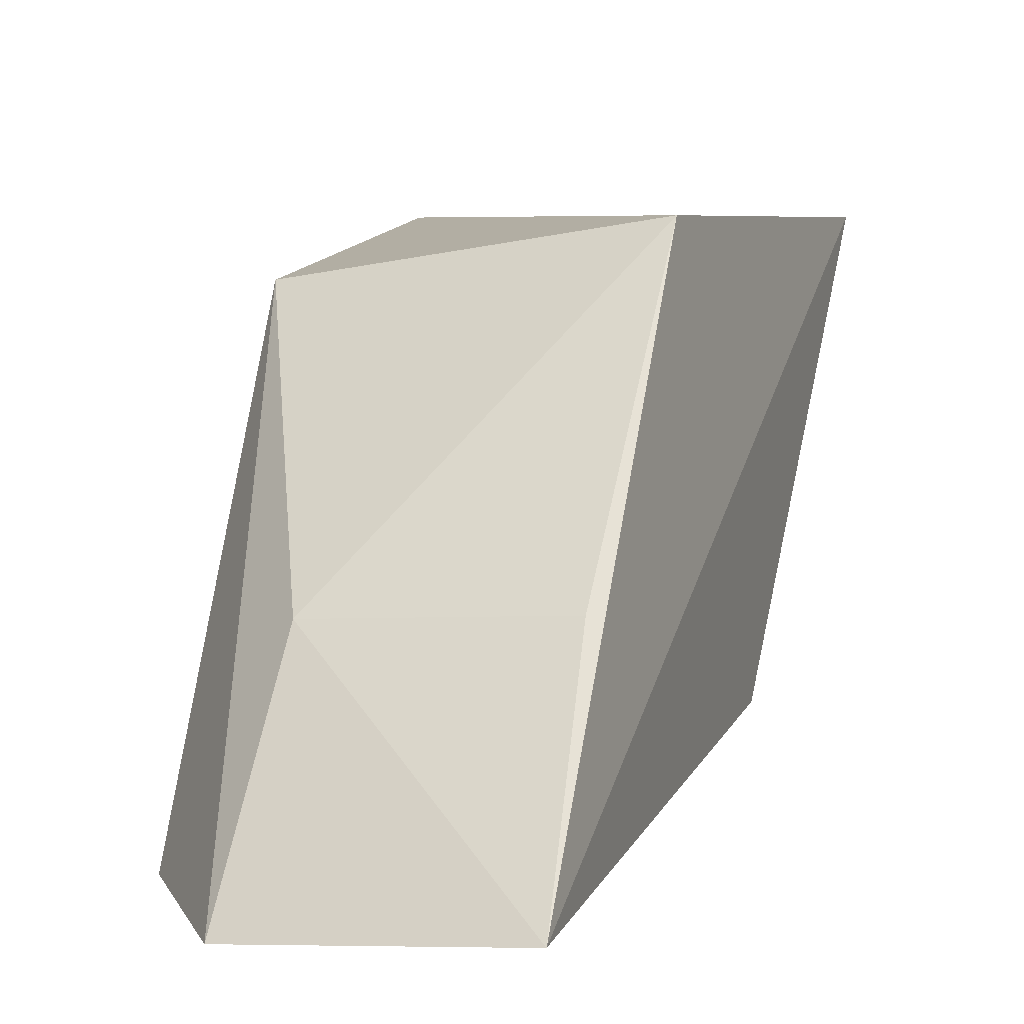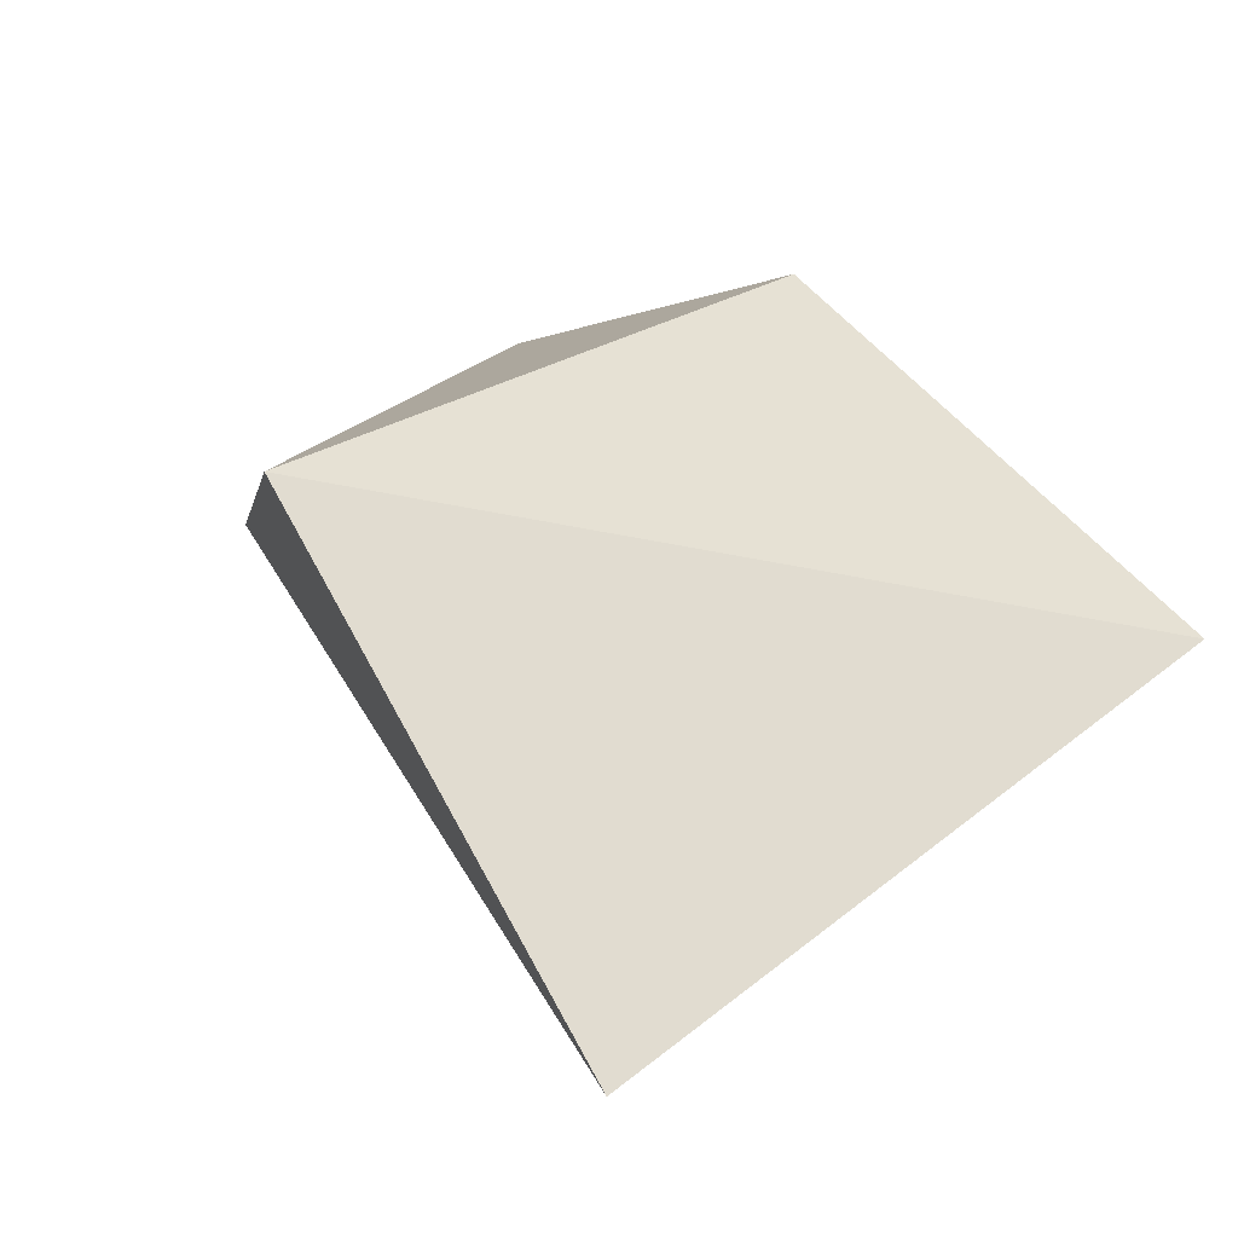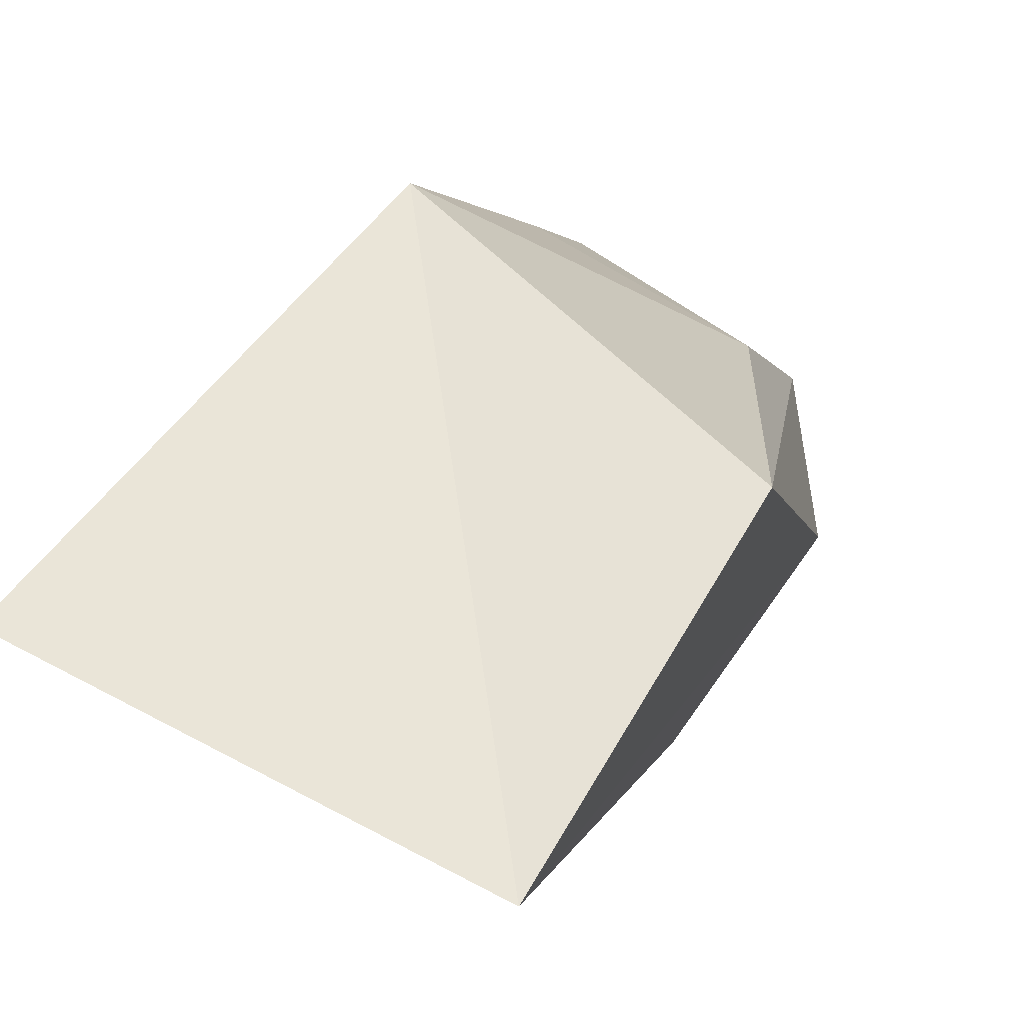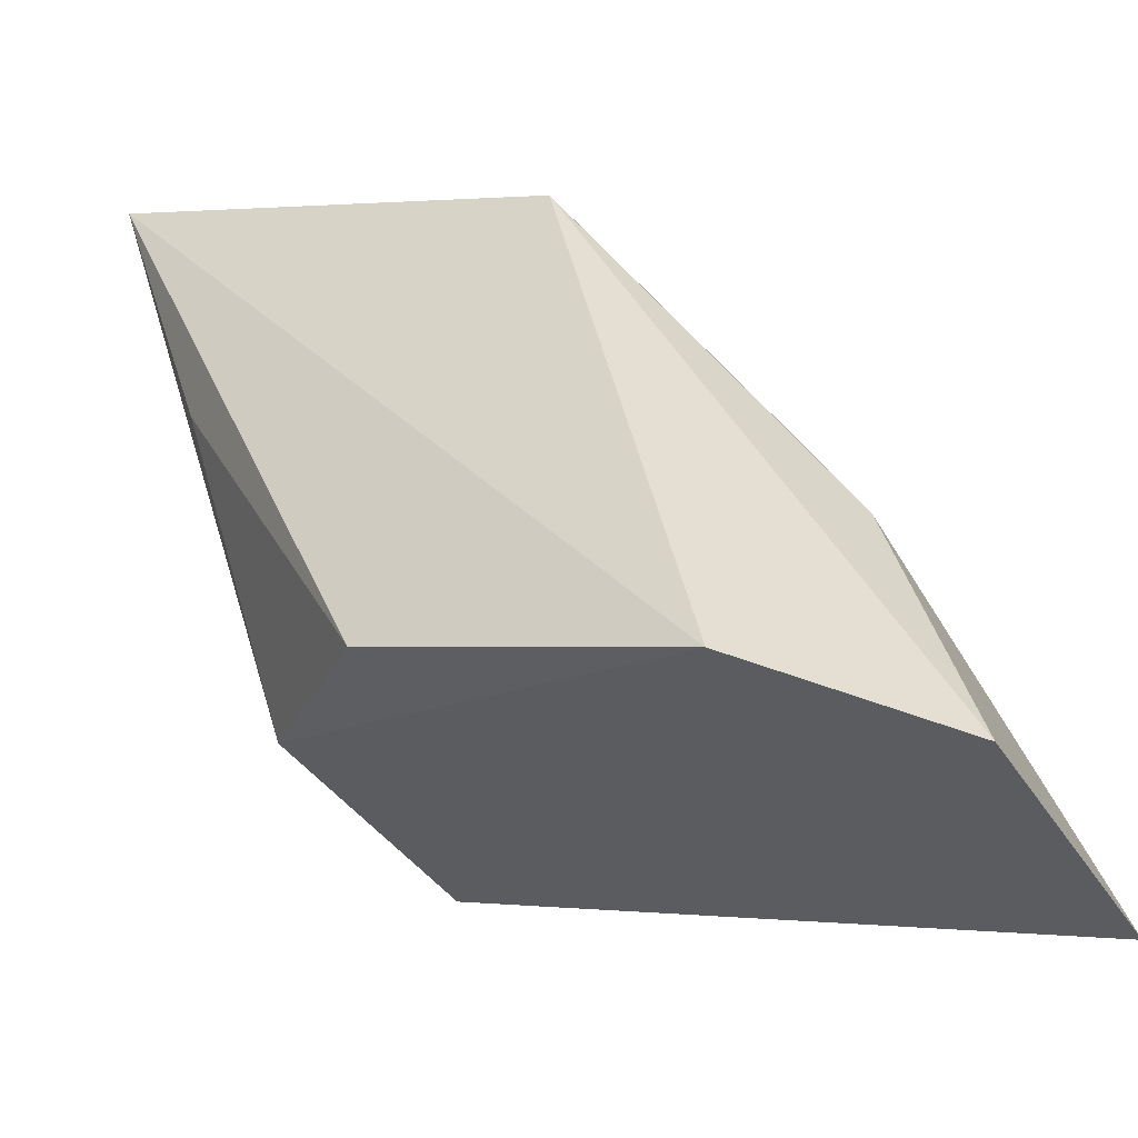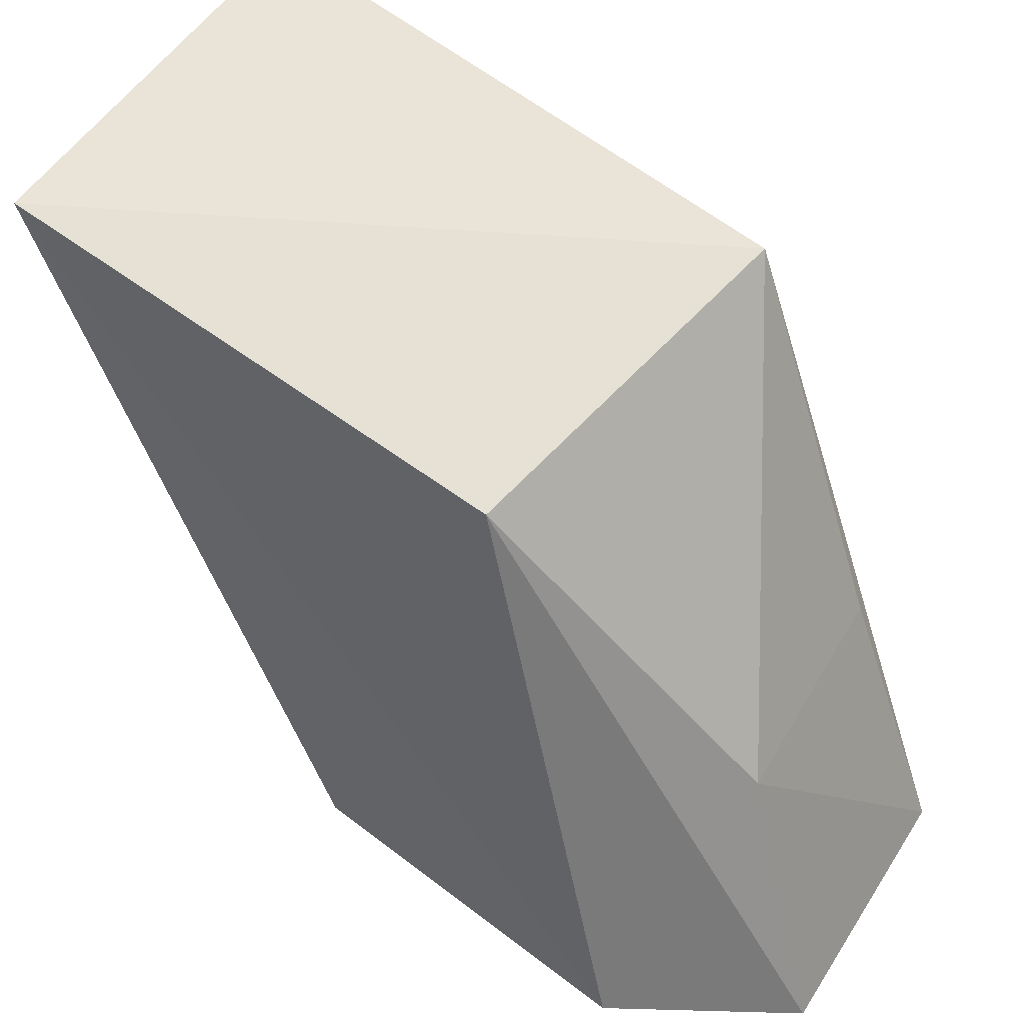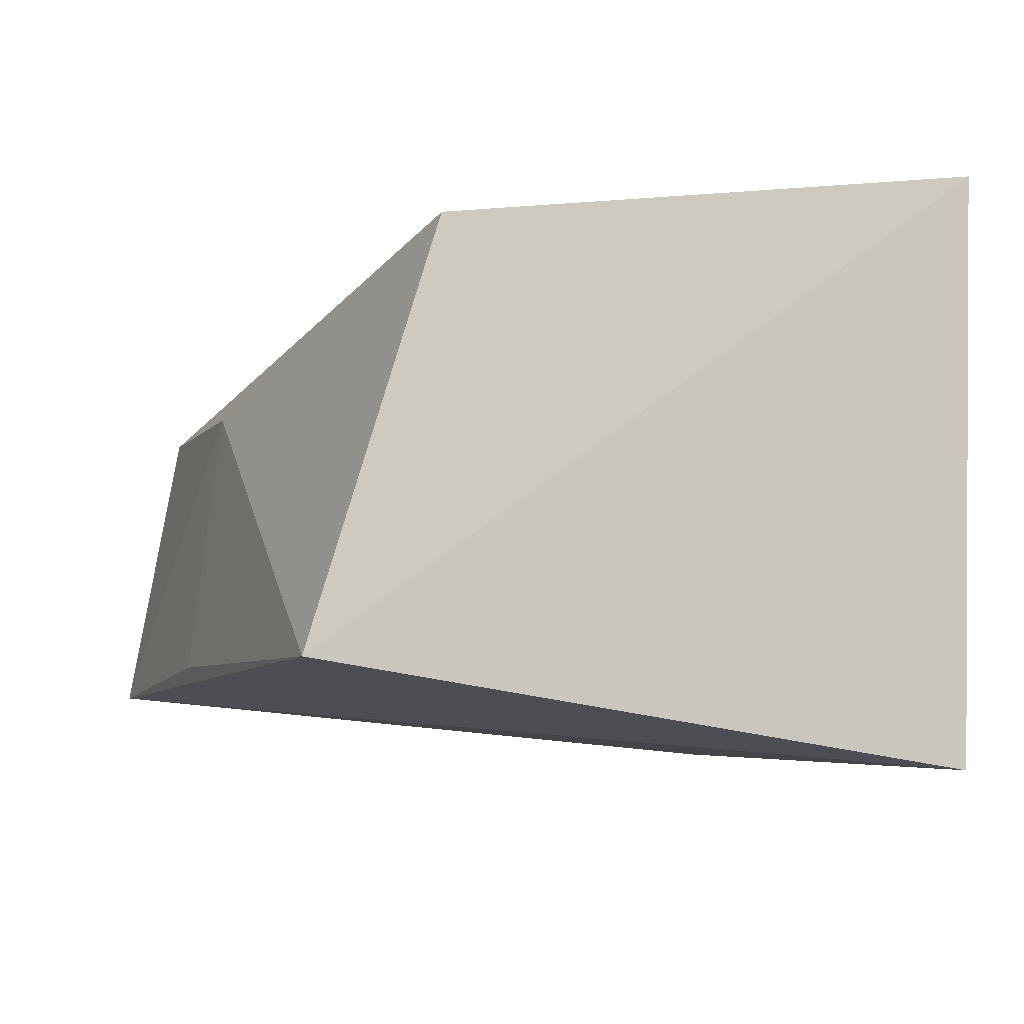
<metadata>
{"format":"obj","ext":"obj","renderer":"f3d","projection":"perspective","resolution":1024,"background":"white","views":[{"elev":-8.3,"azim":-69.5,"up":"+Y"},{"elev":68.2,"azim":59.8,"up":"+Y"},{"elev":75.0,"azim":124.5,"up":"+Y"},{"elev":-39.7,"azim":-150.8,"up":"+Y"},{"elev":44.9,"azim":-149.6,"up":"+Y"},{"elev":75.9,"azim":9.1,"up":"+Y"}]}
</metadata>
<code>
v -0.2392 0.07697 0.3757
v -0.2464 0.0561 0.3733
v -0.2415 0.07814 0.3572
v -0.2583 0.07138 0.3584
v -0.27 0.04736 0.3733
v -0.2603 0.07183 0.3746
v -0.2462 0.05604 0.3625
v -0.2667 0.05774 0.3633
v -0.264 0.0495 0.3571
v -0.2661 0.05754 0.3732
v -0.2524 0.05395 0.3572
v -0.27 0.04737 0.362
v -0.2444 0.06774 0.3584
f 5 2 1
f 6 1 3
f 6 3 4
f 6 5 1
f 7 1 2
f 7 3 1
f 7 2 5
f 8 6 4
f 9 4 3
f 9 7 5
f 10 8 5
f 10 5 6
f 10 6 8
f 11 9 3
f 11 7 9
f 12 8 4
f 12 4 9
f 12 9 5
f 12 5 8
f 13 11 3
f 13 3 7
f 13 7 11

</code>
